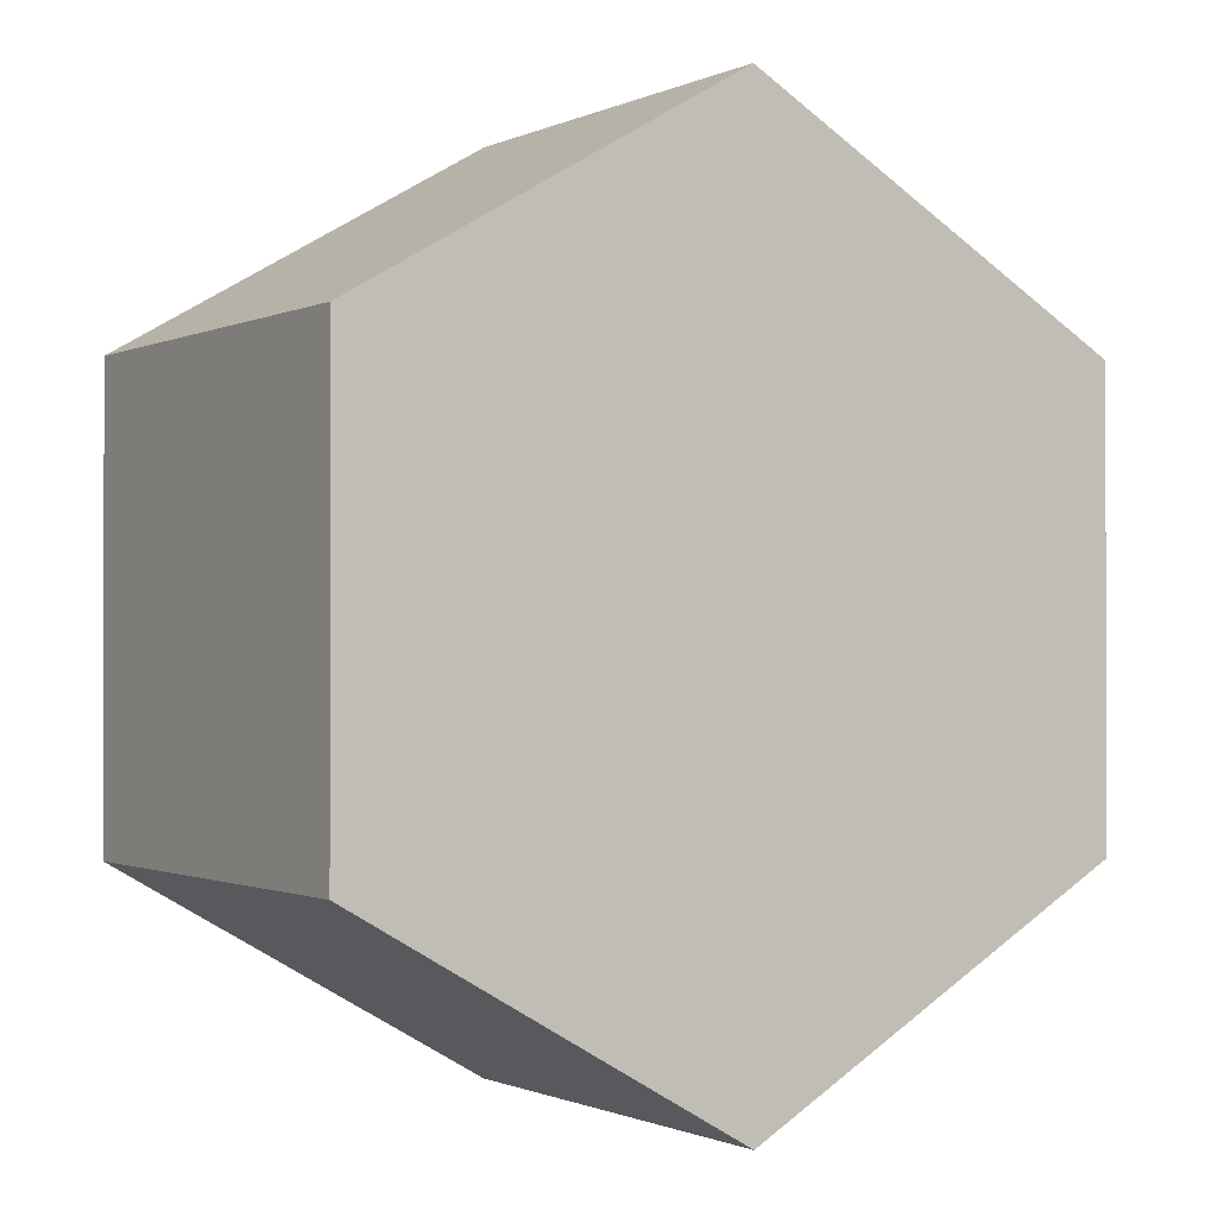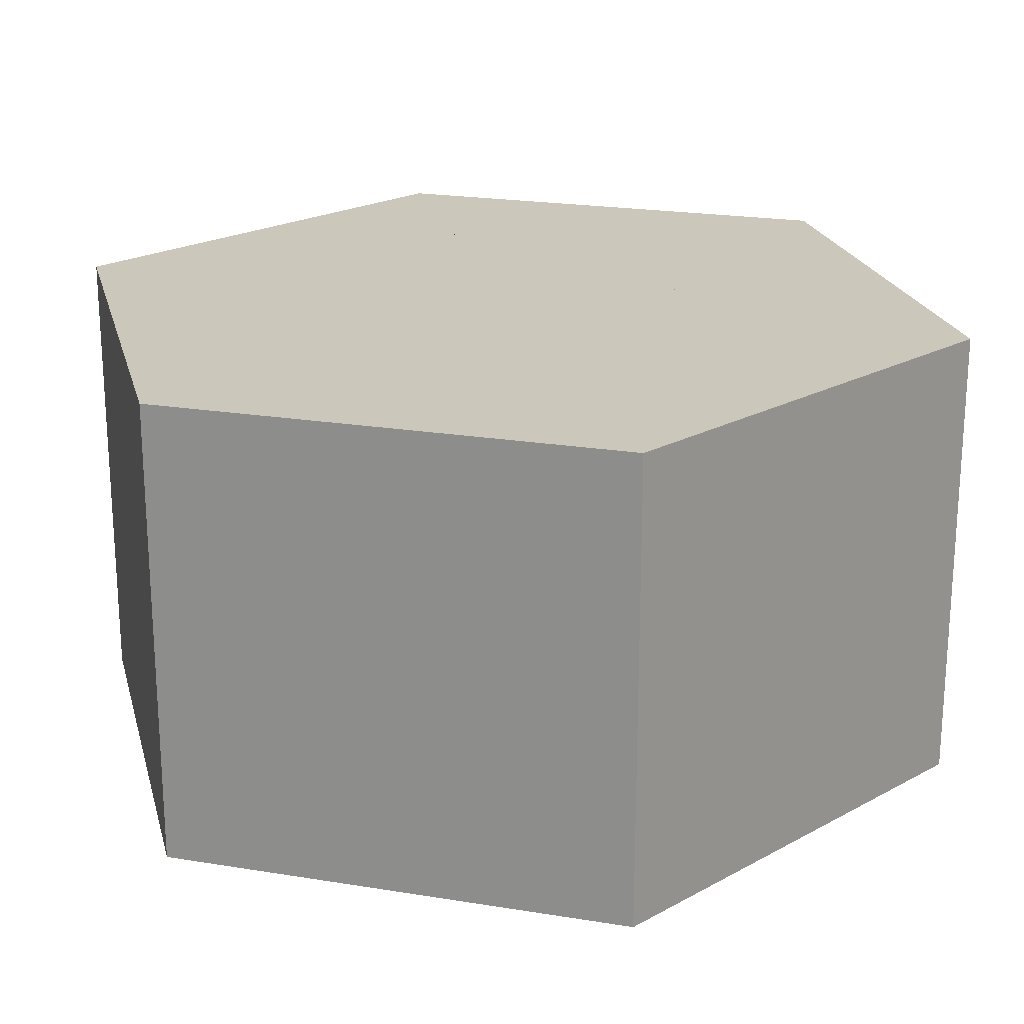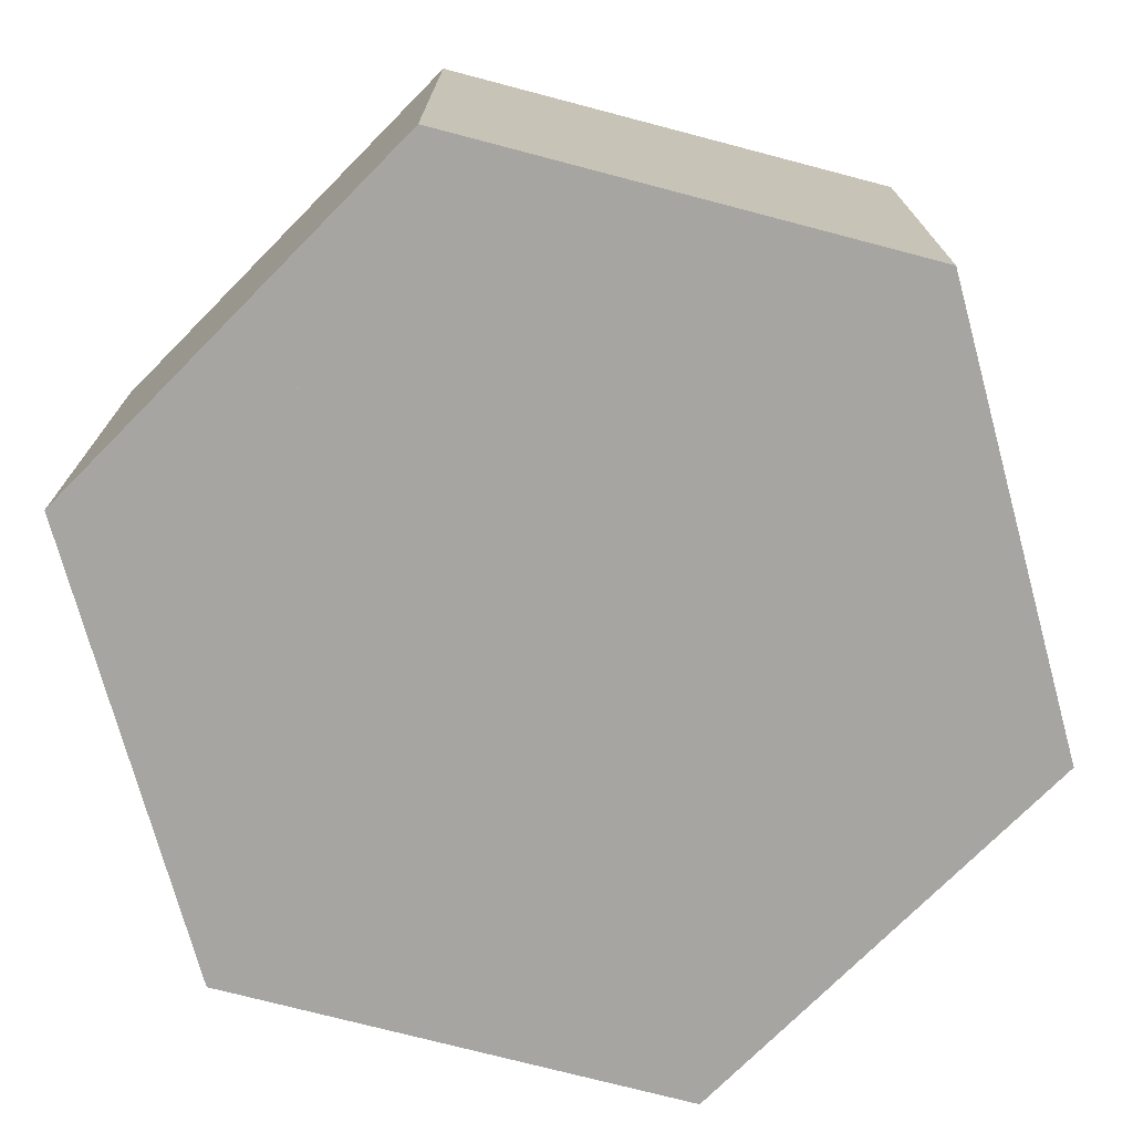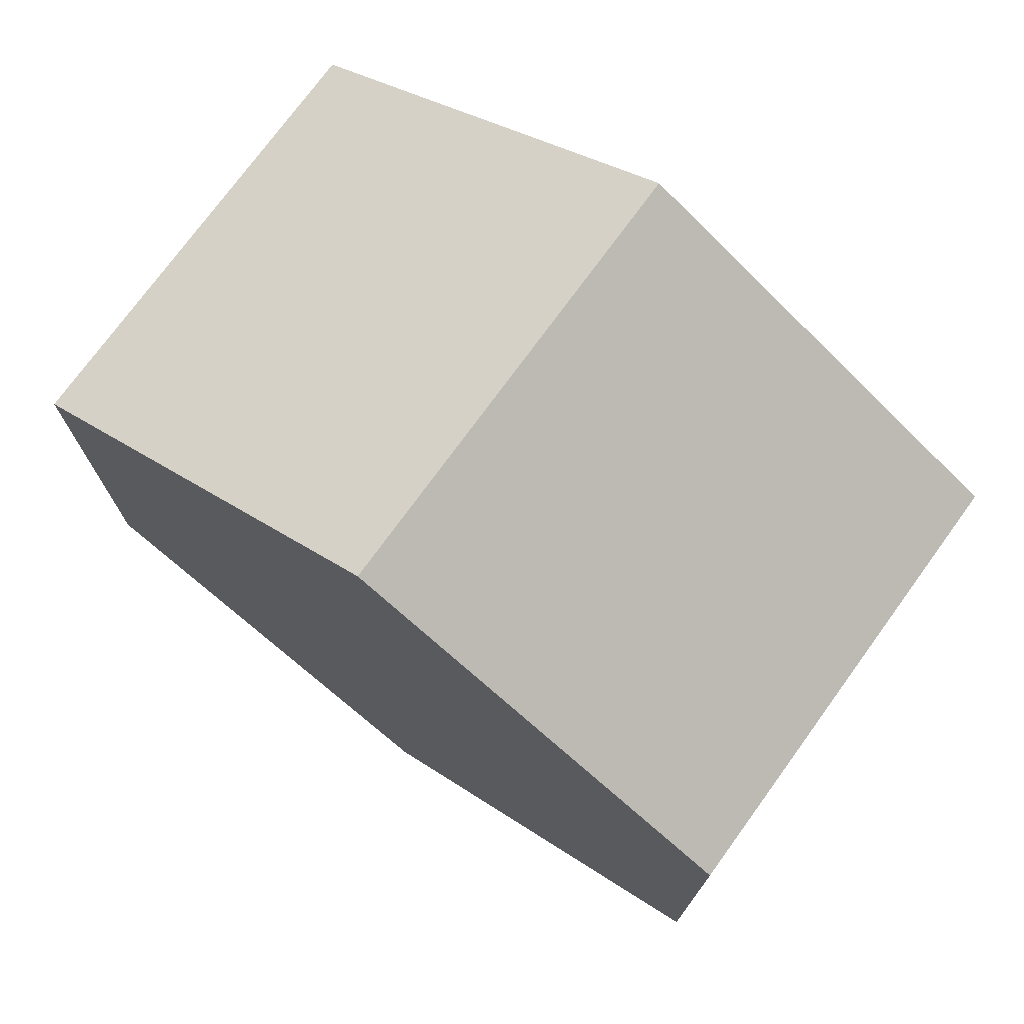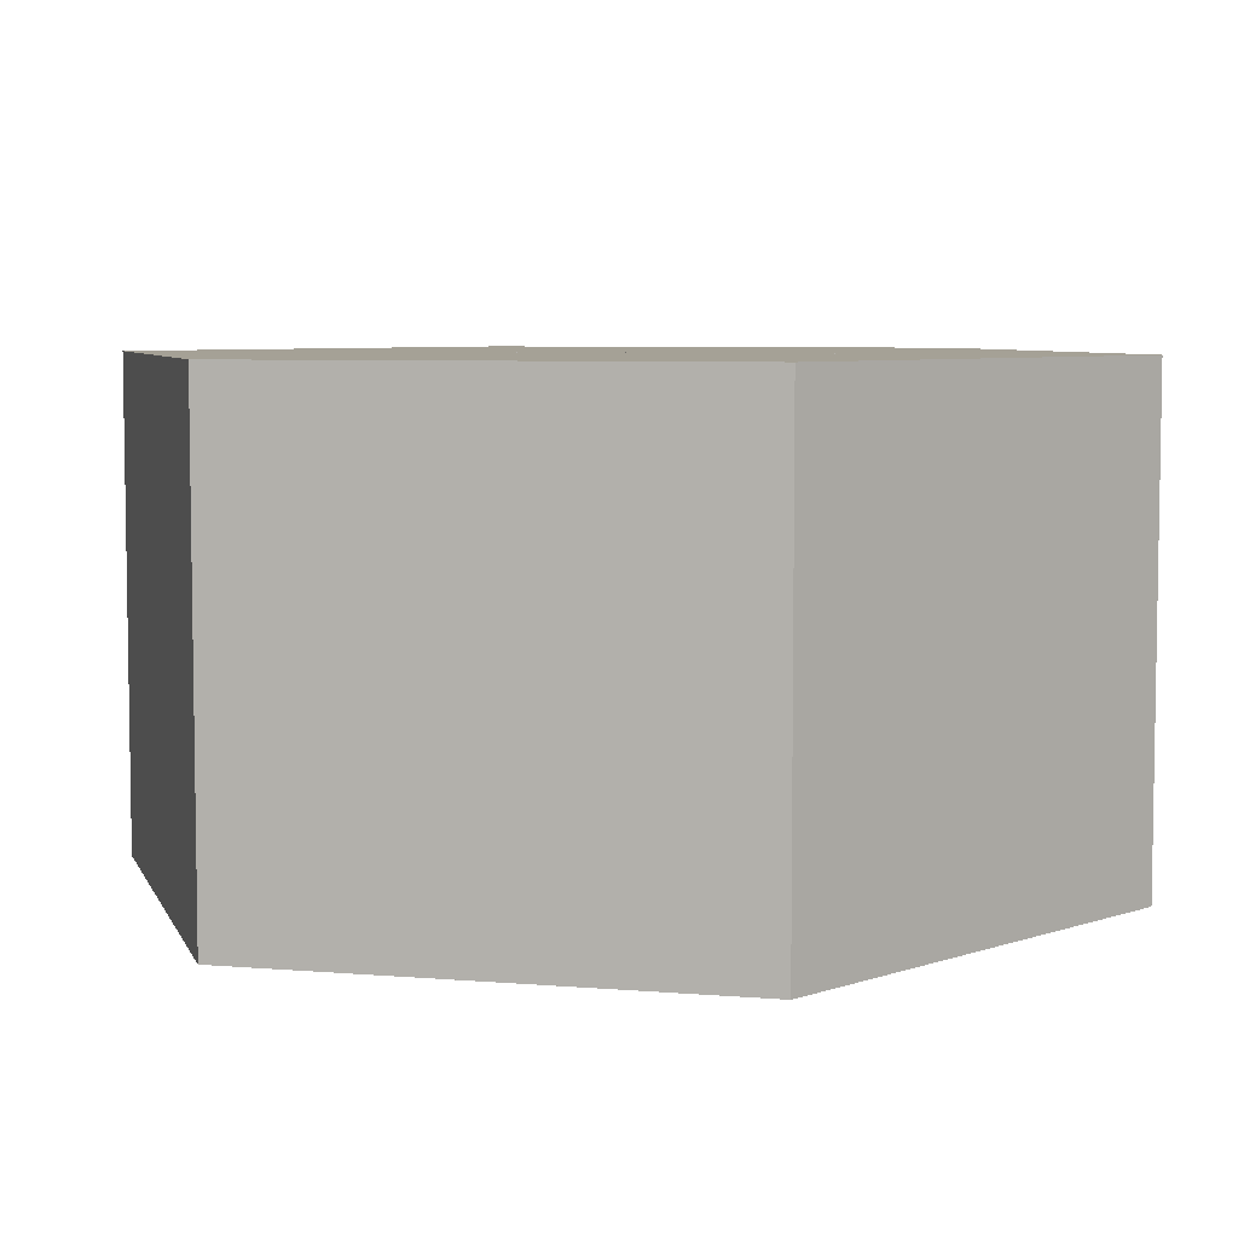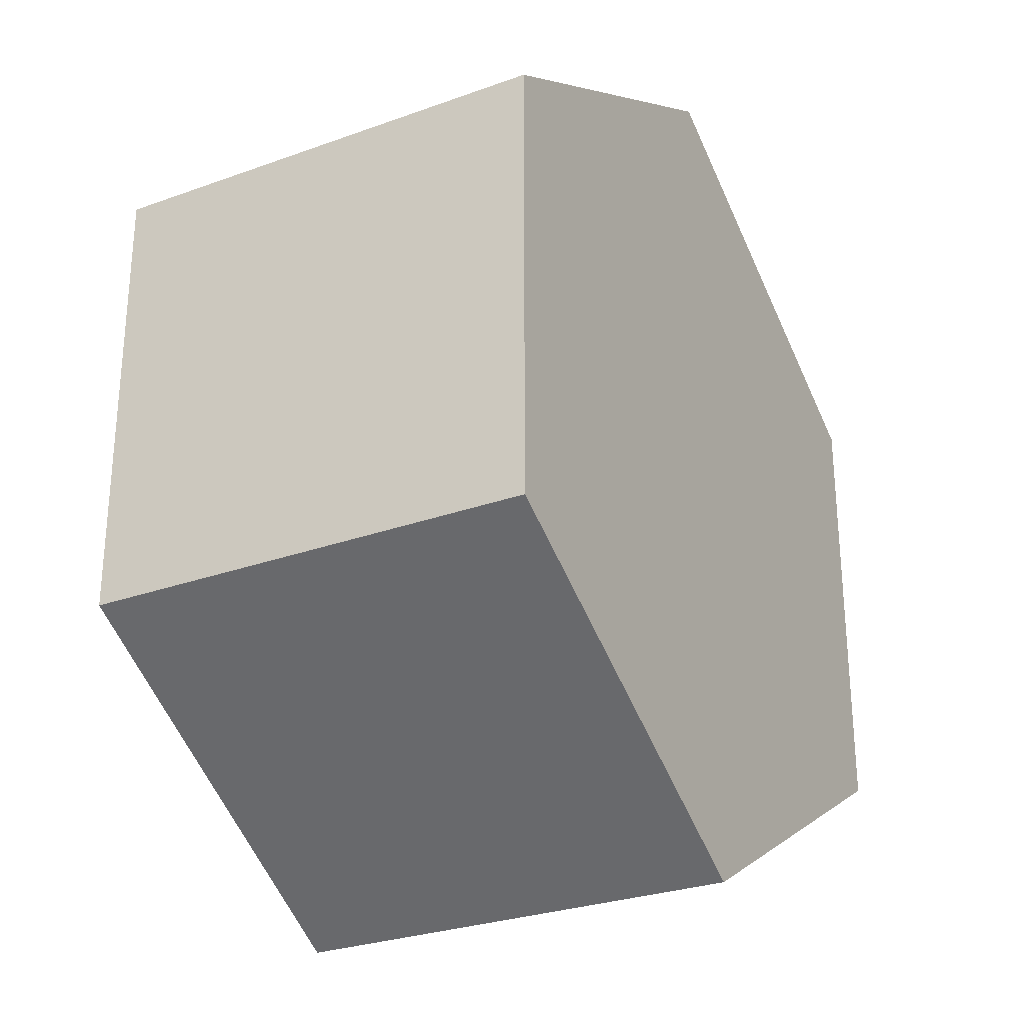
<metadata>
{"format":"obj","ext":"obj","renderer":"f3d","projection":"perspective","resolution":1024,"background":"white","views":[{"elev":-0.9,"azim":147.7,"up":"+Z"},{"elev":21.6,"azim":-13.9,"up":"+Y"},{"elev":-73.8,"azim":135.3,"up":"+Y"},{"elev":74.5,"azim":36.0,"up":"+Z"},{"elev":6.1,"azim":-75.7,"up":"+Y"},{"elev":-28.3,"azim":118.6,"up":"+Z"}]}
</metadata>
<code>
o Cube
v -0.433 0 0.25
v -0.433 0 -0
v -0.433 0.5 0.25
v -0.433 0.5 0
v 0 0 -0
v 0 0 0.5
v 0 0.5 0
v -1e-06 0.5 0.5
v 0.433 0 0.25
v 0.433 0 -0
v 0.433 0.5 0.25
v 0.433 0.5 0
v -0 0 -0
v 0 0 0.5
v -0 0.5 0
v 1e-06 0.5 0.5
v -0.433 0 -0.25
v -0.433 0 0
v -0.433 0.5 -0.25
v -0.433 0.5 0
v 0 0 0
v 0 0 -0.5
v 0 0.5 -0
v -1e-06 0.5 -0.5
v 0.433 0 -0.25
v 0.433 0 0
v 0.433 0.5 -0.25
v 0.433 0.5 0
v -0 0 0
v 0 0 -0.5
v -0 0.5 -0
v 1e-06 0.5 -0.5
f 1 2 5 6
f 7 4 3 8
f 3 1 6 8
f 1 3 4 2
f 7 5 2 4
f 8 6 5 7
f 13 10 9 14
f 15 16 11 12
f 14 9 11 16
f 9 10 12 11
f 15 12 10 13
f 16 15 13 14
f 21 18 17 22
f 23 24 19 20
f 22 17 19 24
f 17 18 20 19
f 23 20 18 21
f 24 23 21 22
f 29 30 25 26
f 31 28 27 32
f 30 32 27 25
f 25 27 28 26
f 31 29 26 28
f 32 30 29 31

</code>
